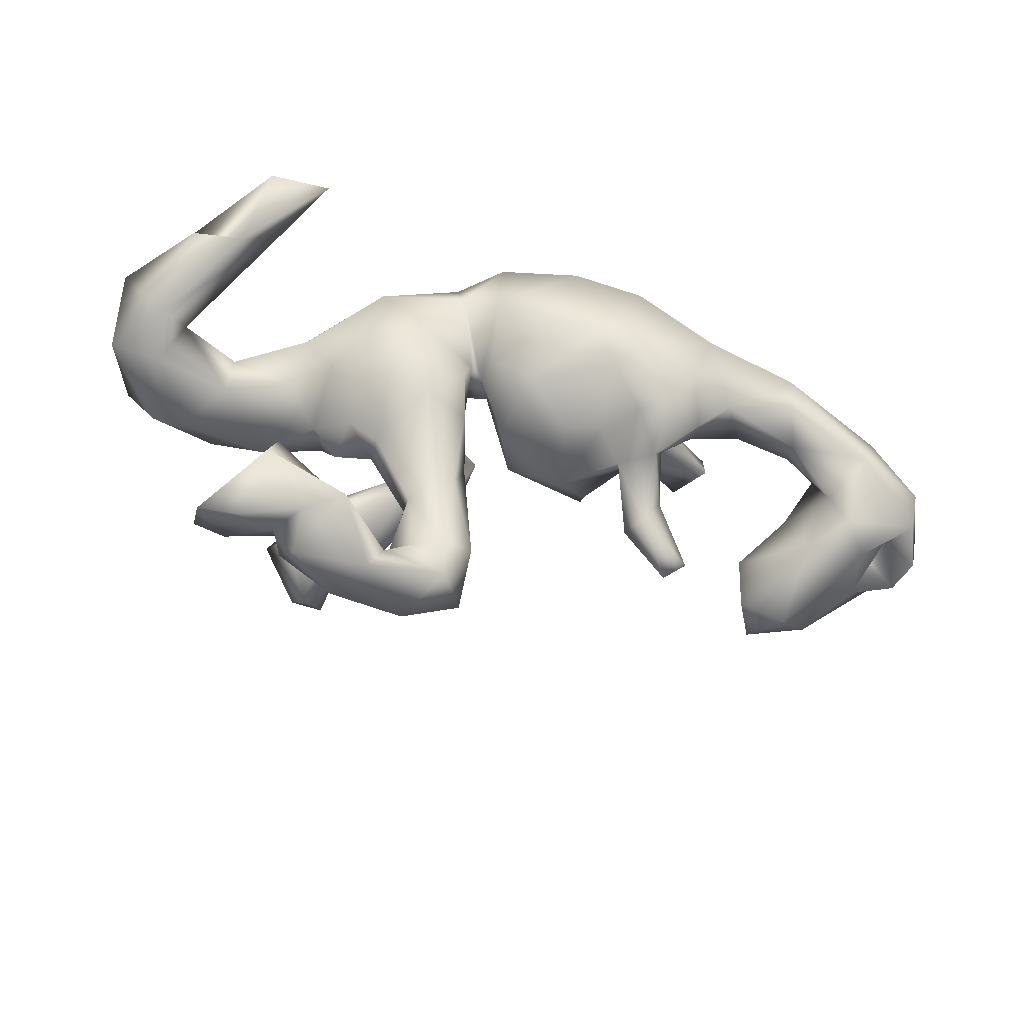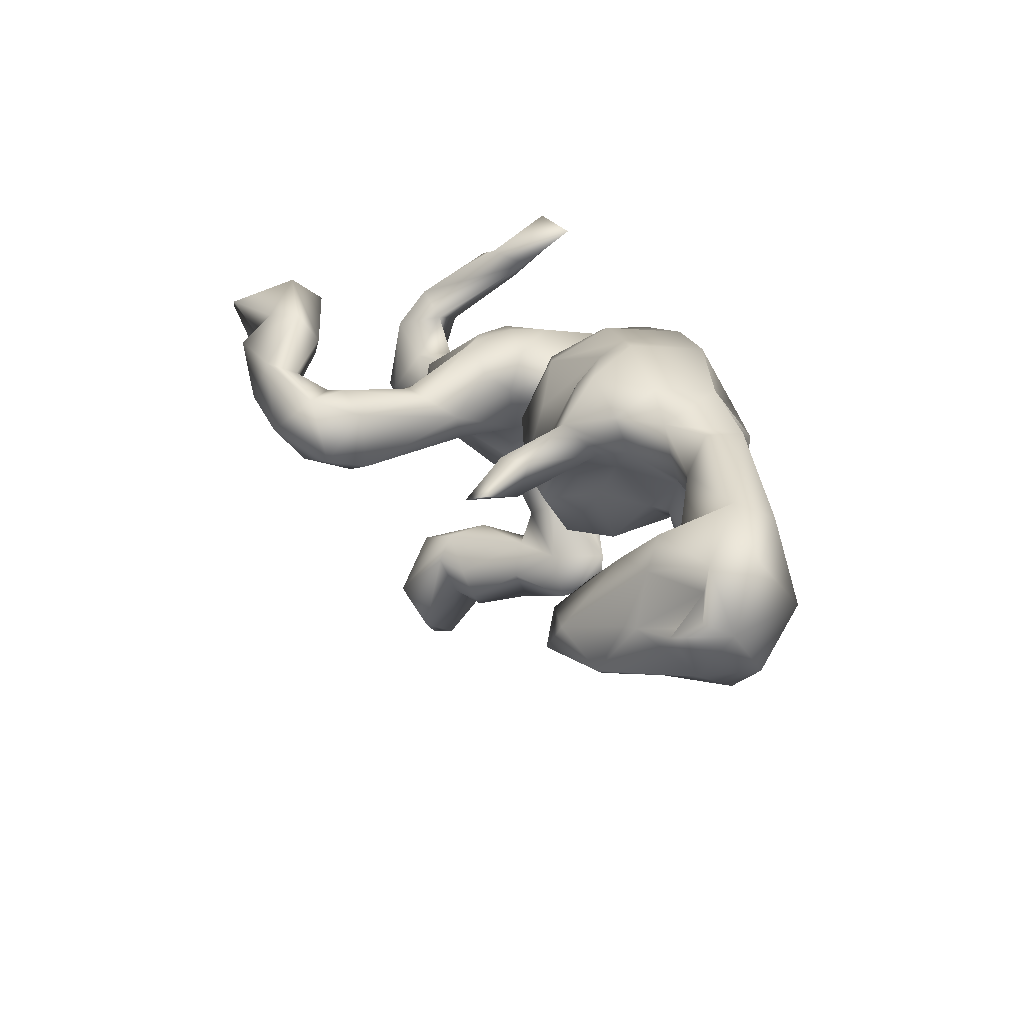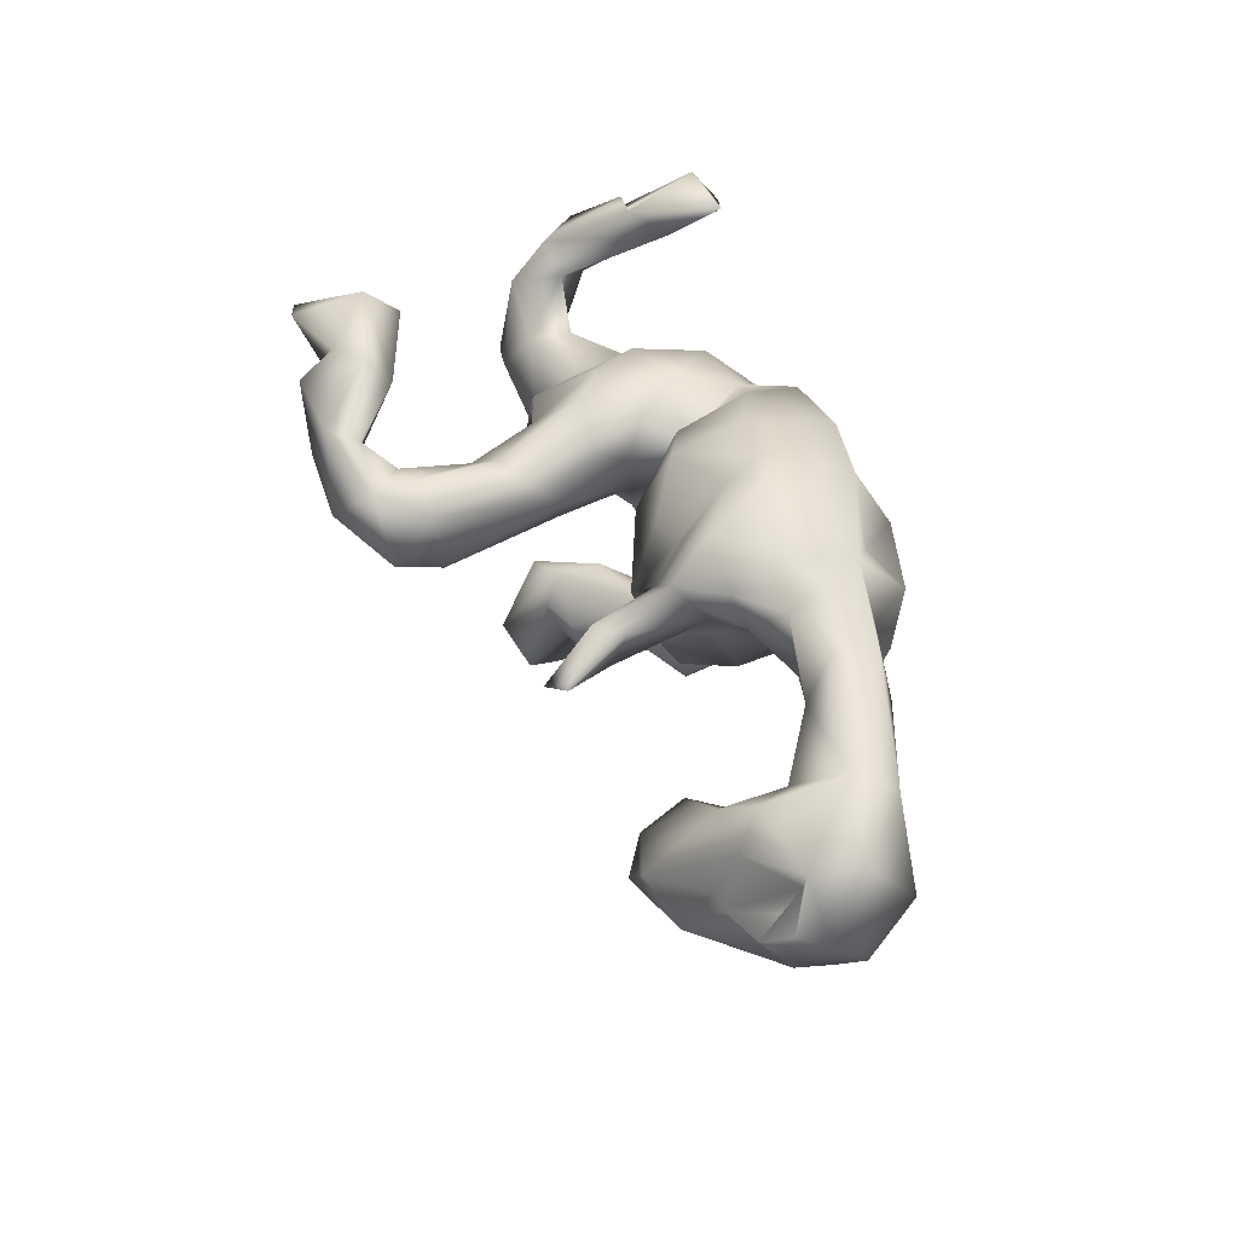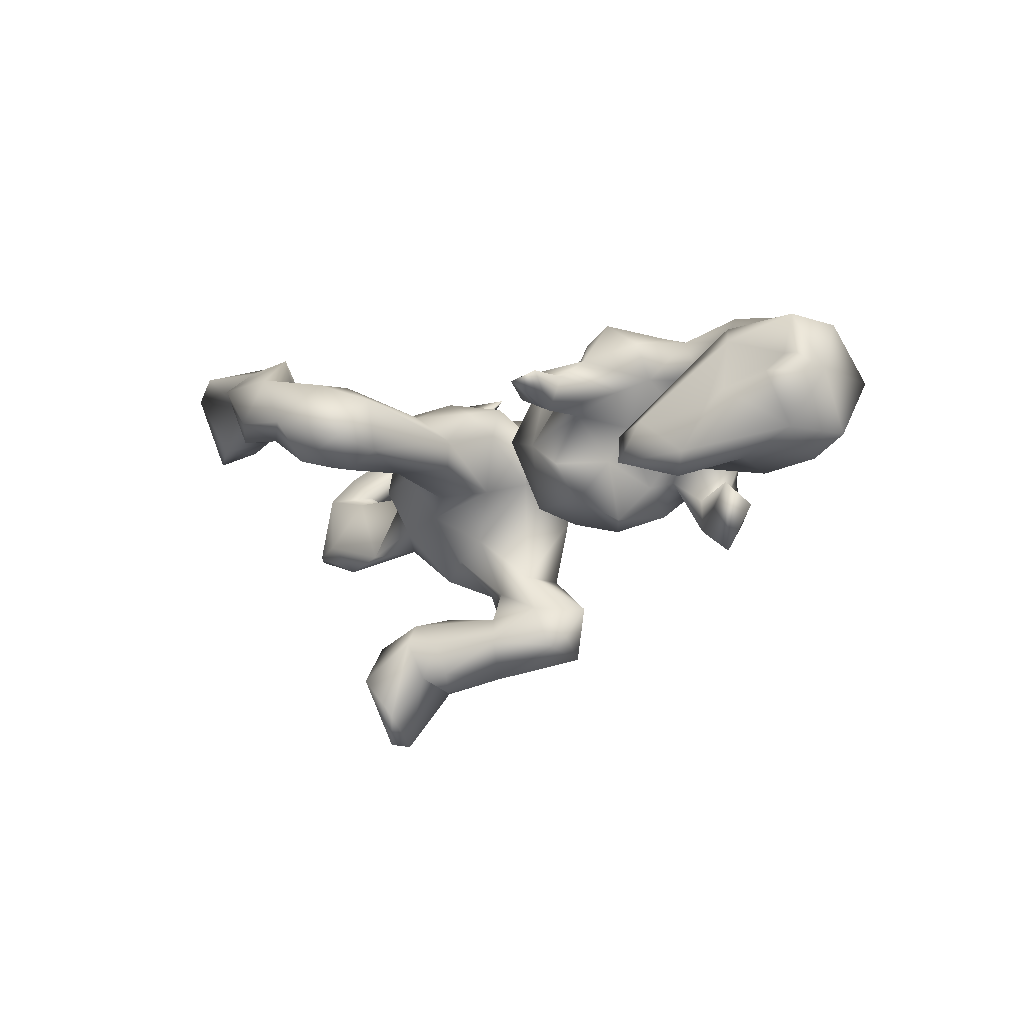
<metadata>
{"format":"obj","ext":"obj","renderer":"f3d","projection":"perspective","resolution":1024,"background":"white","views":[{"elev":-37.3,"azim":-13.9,"up":"+Y"},{"elev":22.6,"azim":62.2,"up":"+Z"},{"elev":42.7,"azim":67.2,"up":"+Z"},{"elev":-14.1,"azim":48.3,"up":"+Z"}]}
</metadata>
<code>
v 0.9074 -0.1162 -0.02389
v 0.8859 -0.1659 0.001514
v 0.8534 -0.1357 0.0879
v 0.8785 -0.03671 -0.1201
v 0.8765 0.03434 -0.01162
v 0.8373 -0.06746 -0.1615
v 0.8494 -0.2052 -0.03179
v 0.8115 -0.127 -0.04864
v 0.8745 -0.04604 0.08145
v 0.7209 -0.06714 -0.1654
v 0.824 -0.1238 0.02444
v 0.7773 0.04866 0.1089
v 0.7522 -0.1931 0.04835
v 0.8488 -0.1436 -0.1195
v 0.7646 -0.2206 -0.04752
v 0.7134 -0.2131 -0.06707
v 0.7393 0.07093 0.0508
v 0.7719 0.04788 -0.07321
v 0.7501 -0.1564 -0.1585
v 0.6519 -0.2207 -0.1835
v 0.5759 0.1133 0.1893
v 0.7113 -0.1463 0.09269
v 0.6439 -0.1778 0.031
v 0.7449 -0.01644 0.139
v 0.5669 0.03857 0.1956
v 0.6838 0.0184 -0.002207
v 0.609 0.1223 0.1131
v 0.6816 -0.08277 0.07788
v 0.6932 -0.255 -0.1523
v 0.6248 -0.2878 -0.08927
v 0.6822 -0.01651 -0.1069
v 0.634 -0.05853 -0.05413
v 0.5877 -0.01134 0.1342
v 0.6099 -0.1488 -0.1458
v 0.6036 0.01283 0.06549
v 0.5681 -0.2867 -0.1537
v 0.5996 0.0778 0.0544
v 0.5382 -0.2548 -0.09432
v 0.5275 -0.1764 -0.06015
v 0.4872 0.0876 -0.1064
v 0.4011 0.1667 0.2086
v 0.4968 0.1494 -0.143
v 0.4882 0.02817 0.08674
v 0.3754 0.1398 -0.1777
v 0.4403 0.02997 0.1768
v 0.4352 0.1357 0.04923
v 0.4246 0.2007 -0.1658
v 0.4188 0.2289 0.0103
v 0.3739 0.1409 -0.1141
v 0.4163 0.1767 -0.09742
v 0.4564 0.1241 -0.2333
v 0.3843 0.1015 0.02413
v 0.4331 0.1866 0.09587
v 0.3604 0.2343 -0.1449
v 0.3631 -0.3007 0.06734
v 0.3705 -0.03431 0.1781
v 0.3865 0.2335 -0.05427
v 0.3735 0.2729 0.08736
v 0.3338 0.2173 0.1557
v 0.3797 -0.008374 0.1066
v 0.2716 -0.2243 0.09904
v 0.2949 -0.2006 0.02362
v 0.3227 -0.3255 0.04962
v 0.3563 0.05931 0.2144
v 0.3205 -0.04155 0.0879
v 0.308 -0.1816 0.09385
v 0.3051 0.1318 -0.06507
v 0.3138 0.2513 -0.06183
v 0.2779 0.02558 0.03796
v 0.2916 0.22 -0.06202
v 0.2881 0.2986 0.02005
v 0.2871 -0.09893 0.1495
v 0.2521 0.3069 0.1174
v 0.2421 0.2397 0.2354
v 0.2449 -0.07642 0.04897
v 0.2917 -0.03666 0.2361
v 0.247 -0.2295 0.0504
v 0.2361 0.1766 -0.1162
v 0.2568 0.1147 -0.06922
v 0.248 0.2576 0.01608
v 0.2334 0.07935 0.2634
v 0.2414 0.01182 -0.02862
v 0.2249 -0.09494 0.09723
v 0.2379 -0.04092 0.2069
v 0.2089 0.2894 0.04905
v 0.2214 0.0569 -0.139
v 0.1895 -0.08626 -0.04015
v 0.1695 0.2245 -0.08995
v 0.1825 -0.04229 0.1361
v 0.1981 0.2903 0.1246
v 0.1555 0.112 0.2474
v 0.2053 -0.04073 -0.1105
v 0.1103 0.2711 0.2296
v 0.1076 -0.04454 0.1202
v 0.1556 0.1192 -0.1427
v 0.1831 0.04129 0.2325
v 0.08025 0.07185 -0.121
v 0.1317 -0.09745 0.007736
v 0.104 0.3163 0.05082
v 0.1204 0.2675 -0.0451
v 0.06099 0.1285 0.2455
v 0.05778 0.2994 0.09584
v 0.1012 0.1863 -0.1117
v 0.04548 0.001189 -0.09214
v -0.005519 -0.03107 0.05697
v 0.02548 0.01946 0.1809
v 0.05391 0.1953 -0.1006
v 0.03509 0.273 -0.03442
v -0.02265 0.07782 0.02964
v 0.002745 0.115 -0.3415
v -0.04628 0.06001 0.1635
v 0.01792 0.1538 -0.2804
v -0.02669 0.2991 0.05626
v -0.08096 0.1676 -0.217
v -0.01475 0.1835 -0.0637
v -0.04804 0.1822 0.2048
v -0.00117 0.06728 -0.3652
v -0.03674 0.2755 0.2
v -0.0563 0.06919 0.09645
v -0.0751 -0.4343 0.009487
v -0.08028 0.08242 0.1118
v -0.1113 0.2048 0.1735
v -0.05232 0.1795 0.01348
v -0.07858 -0.1444 0.05403
v -0.03042 0.1795 -0.3799
v -0.1281 0.2101 -0.192
v -0.08636 -0.01526 0.08901
v -0.1031 0.02004 0.1614
v -0.0339 0.0594 -0.2825
v -0.06143 -0.3529 -0.008984
v -0.1419 0.01782 -0.01704
v -0.11 0.01033 -0.3482
v -0.1124 0.1921 -0.3753
v -0.1124 0.2213 0.04628
v -0.09698 -0.06971 0.1323
v -0.07175 -0.3631 0.09766
v -0.1478 0.04271 -0.2933
v -0.1055 0.1036 -0.1985
v -0.09561 0.09023 0.003667
v -0.05598 0.255 0.08926
v -0.1303 -0.3718 0.1342
v -0.1025 -0.126 -0.000673
v -0.1594 0.07535 -0.2324
v -0.1072 0.2265 -0.06153
v -0.1635 0.2757 0.01186
v -0.1074 -0.2039 0.0984
v -0.187 0.1187 0.1748
v -0.1908 -0.4383 -0.02207
v -0.1178 0.257 0.1389
v -0.1597 -0.2148 0.1038
v -0.1982 0.04817 -0.1112
v -0.1193 0.2168 -0.3079
v -0.1451 0.05671 -0.4212
v -0.1301 -0.3624 -0.03828
v -0.1884 -0.05484 -0.4174
v -0.2004 -0.06659 -0.03129
v -0.1772 0.12 -0.3772
v -0.1274 -0.4448 0.1247
v -0.1833 0.1994 -0.2504
v -0.2142 -0.02557 -0.4512
v -0.1714 0.08564 -0.2976
v -0.1906 -0.3624 -0.02097
v -0.1544 -0.218 -0.01472
v -0.1904 -0.2345 0.0204
v -0.193 -0.2538 0.08466
v -0.1921 -0.5006 0.05049
v -0.1861 -0.3832 0.1191
v -0.197 -0.07608 -0.3559
v -0.1808 -0.05354 0.1748
v -0.2585 0.007337 -0.2834
v -0.1962 0.04453 0.1832
v -0.2246 -0.371 0.05035
v -0.2451 -0.07057 -0.4208
v -0.2245 0.1051 -0.2237
v -0.3049 0.1887 -0.1439
v -0.2562 0.2744 0.03169
v -0.2603 -0.117 0.07967
v -0.2592 -0.1005 -0.3479
v -0.2791 -0.06484 -0.3033
v -0.2455 -0.4262 0.1452
v -0.2726 -0.1312 -0.5044
v -0.2533 -0.002578 0.1636
v -0.2582 -0.1126 0.01312
v -0.2635 0.01836 -0.4435
v -0.2963 0.08437 0.1578
v -0.3059 -0.4132 0.07392
v -0.2994 0.04851 -0.3599
v -0.2388 0.2625 -0.1186
v -0.2871 0.2577 -0.03721
v -0.3179 -0.09217 0.09076
v -0.2628 -0.02637 -0.05897
v -0.2642 -0.4528 0.03411
v -0.3355 -0.3846 0.2407
v -0.2905 0.07167 -0.1384
v -0.3204 -0.1656 -0.4277
v -0.3273 -0.1068 -0.0037
v -0.3157 -0.04724 -0.5583
v -0.359 0.04934 0.08471
v -0.3319 0.07415 -0.177
v -0.3297 -0.08564 -0.5553
v -0.345 -0.03684 -0.07813
v -0.2769 -0.4765 0.1637
v -0.3464 0.04376 -0.4576
v -0.2705 0.2148 0.1333
v -0.3743 -0.03672 -0.0104
v -0.4025 0.000844 -0.4893
v -0.3886 0.1752 -0.06063
v -0.3565 0.1829 -0.1503
v -0.3761 -0.07878 -0.342
v -0.4017 -0.3199 0.1283
v -0.3467 -0.3341 0.1736
v -0.414 -0.4786 0.1708
v -0.4281 0.03127 0.02939
v -0.4088 -0.4171 0.2228
v -0.3846 0.01462 -0.1084
v -0.3289 -0.4912 0.07802
v -0.4275 -0.4182 0.07202
v -0.4655 0.3228 0.3
v -0.4183 0.3054 0.3141
v -0.407 0.1392 0.0442
v -0.4146 -0.3749 0.07686
v -0.4621 -0.2772 0.2277
v -0.5458 0.06954 0.0289
v -0.5308 0.3007 0.3257
v -0.4835 -0.3341 0.2701
v -0.5699 0.1958 0.2465
v -0.4659 -0.03346 -0.1141
v -0.5222 -0.4538 0.228
v -0.4269 0.1715 -0.02212
v -0.564 -0.0196 -0.1303
v -0.5054 -0.3387 0.07981
v -0.5567 -0.005212 0.02907
v -0.4931 0.04786 -0.08984
v -0.6254 -0.03551 -0.06402
v -0.5314 -0.3979 0.07885
v -0.5884 -0.3684 0.06446
v -0.5912 -0.4308 0.1984
v -0.4497 -0.4219 0.1537
v -0.5305 -0.3003 0.1217
v -0.4978 0.2387 0.2265
v -0.5683 0.2499 0.1821
v -0.6044 0.06796 -0.03165
v -0.6992 0.07818 0.1323
v -0.6875 -0.02044 -0.0764
v -0.6503 0.0937 0.08117
v -0.6629 0.2182 0.2171
v -0.6731 0.1456 0.06588
v -0.7274 0.2 0.1377
v -0.6944 0.01158 0.06552
v -0.7874 0.06833 0.02132
v -0.742 0.02456 -0.07172
v -0.7806 0.1636 0.117
f 57 54 68
f 224 218 248
f 93 90 99
f 113 123 140
f 140 134 145
f 140 145 149
f 149 145 176
f 48 57 68
f 106 111 105
f 58 48 71
f 48 68 71
f 71 80 85
f 85 80 88
f 85 88 100
f 99 100 108
f 99 108 102
f 102 108 113
f 113 108 115
f 176 145 189
f 176 189 229
f 71 68 70
f 80 71 88
f 100 107 108
f 134 144 145
f 144 126 188
f 144 188 145
f 145 188 189
f 189 188 175
f 126 159 188
f 219 218 224
f 167 172 180
f 130 136 120
f 237 239 236
f 221 238 235
f 238 221 217
f 211 180 186
f 172 186 180
f 141 167 158
f 158 136 141
f 120 136 158
f 225 239 237
f 193 180 211
f 228 225 237
f 228 214 225
f 166 216 192
f 148 166 192
f 148 120 166
f 192 216 217
f 166 202 216
f 158 166 120
f 235 238 237
f 217 212 238
f 216 212 217
f 202 212 216
f 202 158 180
f 158 167 180
f 158 202 166
f 238 228 237
f 238 214 228
f 212 214 238
f 212 193 214
f 202 193 212
f 202 180 193
f 104 92 98
f 26 31 32
f 18 10 31
f 234 249 244
f 213 232 227
f 205 198 213
f 131 142 156
f 109 104 105
f 104 98 105
f 26 28 35
f 234 232 249
f 205 190 198
f 69 75 82
f 69 65 75
f 60 65 69
f 35 28 33
f 190 185 198
f 182 185 190
f 169 171 182
f 128 171 169
f 169 135 128
f 135 127 128
f 94 106 105
f 94 96 106
f 35 33 43
f 28 24 33
f 92 87 98
f 82 87 92
f 6 10 18
f 124 142 131
f 124 131 127
f 124 127 135
f 94 105 98
f 98 89 94
f 94 89 96
f 60 72 65
f 56 76 72
f 60 56 72
f 208 215 207
f 123 109 139
f 220 229 223
f 223 229 242
f 247 245 242
f 247 251 252
f 78 67 79
f 97 115 107
f 144 139 138
f 138 139 151
f 207 215 229
f 40 42 50
f 49 40 50
f 44 40 49
f 67 44 49
f 78 79 86
f 78 86 95
f 95 97 103
f 175 174 199
f 208 175 199
f 47 42 51
f 112 114 138
f 174 133 161
f 161 143 174
f 161 133 157
f 159 133 174
f 112 129 110
f 112 110 125
f 125 110 117
f 125 117 153
f 125 153 133
f 45 56 60
f 60 43 45
f 33 45 43
f 33 25 45
f 24 25 33
f 9 12 24
f 3 9 24
f 84 96 89
f 84 76 96
f 64 76 56
f 72 76 84
f 56 45 64
f 200 181 195
f 197 181 200
f 200 195 206
f 197 184 173
f 173 181 197
f 206 195 209
f 181 173 178
f 160 155 173
f 155 168 173
f 173 168 178
f 155 132 168
f 178 168 179
f 6 19 10
f 4 14 6
f 201 196 205
f 183 196 201
f 191 183 201
f 32 34 39
f 32 31 34
f 1 14 4
f 5 1 4
f 8 11 15
f 83 84 89
f 6 14 19
f 196 190 205
f 183 190 196
f 156 183 191
f 82 75 87
f 23 28 32
f 28 26 32
f 2 1 3
f 1 5 9
f 183 177 190
f 177 182 190
f 98 83 89
f 87 75 98
f 98 75 83
f 1 9 3
f 169 182 177
f 150 169 177
f 83 72 84
f 61 72 83
f 22 24 28
f 3 24 22
f 181 178 195
f 195 179 209
f 195 178 179
f 19 20 34
f 10 19 34
f 19 14 20
f 34 38 39
f 7 8 15
f 62 75 65
f 121 127 139
f 139 119 121
f 139 109 119
f 109 105 119
f 52 60 69
f 52 43 60
f 46 43 52
f 116 119 111
f 12 17 27
f 27 17 37
f 106 101 111
f 101 116 111
f 243 226 246
f 243 246 252
f 21 12 27
f 21 27 53
f 21 53 41
f 119 116 122
f 121 119 122
f 147 121 122
f 147 204 185
f 46 27 37
f 27 46 53
f 185 204 220
f 252 248 247
f 250 243 252
f 48 46 52
f 49 52 67
f 67 52 79
f 115 109 123
f 37 43 46
f 37 35 43
f 12 5 17
f 182 171 185
f 171 147 185
f 128 147 171
f 128 121 147
f 127 121 128
f 105 111 119
f 24 21 25
f 12 21 24
f 91 101 106
f 96 91 106
f 96 81 91
f 64 81 76
f 45 41 64
f 21 41 45
f 25 21 45
f 76 81 96
f 9 5 12
f 1 7 14
f 1 2 7
f 164 177 183
f 165 177 164
f 156 164 183
f 156 163 164
f 142 163 156
f 32 39 23
f 11 13 15
f 7 11 8
f 2 11 7
f 177 165 150
f 124 135 146
f 83 75 77
f 61 83 77
f 66 65 72
f 65 66 62
f 22 28 23
f 23 13 22
f 13 3 22
f 11 3 13
f 2 3 11
f 146 169 150
f 146 135 169
f 66 72 61
f 34 36 38
f 34 20 36
f 20 14 29
f 14 15 29
f 30 38 36
f 30 23 38
f 13 23 30
f 30 16 13
f 29 16 30
f 29 15 16
f 14 7 15
f 163 162 164
f 130 163 142
f 142 124 130
f 75 62 77
f 23 39 38
f 15 13 16
f 136 124 146
f 20 29 36
f 48 58 53
f 214 193 225
f 211 186 210
f 172 192 186
f 186 192 217
f 210 186 221
f 186 217 221
f 210 221 231
f 231 221 235
f 231 235 236
f 236 235 237
f 130 120 154
f 154 120 148
f 154 148 162
f 162 148 192
f 172 162 192
f 225 211 222
f 193 211 225
f 222 211 210
f 222 239 225
f 55 66 61
f 136 146 141
f 141 146 150
f 167 141 165
f 141 150 165
f 167 165 172
f 222 210 239
f 55 61 63
f 77 63 61
f 136 130 124
f 172 165 164
f 239 210 231
f 239 231 236
f 62 55 63
f 62 63 77
f 130 154 163
f 163 154 162
f 162 172 164
f 29 30 36
f 66 55 62
f 48 53 46
f 248 241 247
f 241 245 247
f 240 245 241
f 147 122 204
f 118 122 116
f 41 58 59
f 41 53 58
f 246 248 252
f 240 226 243
f 93 116 101
f 91 93 101
f 91 74 93
f 81 74 91
f 41 74 81
f 41 59 74
f 64 41 81
f 245 240 243
f 242 229 233
f 229 215 233
f 139 131 151
f 115 104 109
f 97 104 115
f 251 250 252
f 245 223 242
f 213 223 232
f 213 220 223
f 139 127 131
f 79 69 82
f 79 52 69
f 26 35 37
f 17 26 37
f 17 18 26
f 5 18 17
f 250 249 243
f 245 243 249
f 232 245 249
f 232 223 245
f 213 198 220
f 198 185 220
f 151 131 191
f 18 31 26
f 125 133 152
f 159 174 175
f 152 133 159
f 116 93 118
f 122 149 204
f 240 219 226
f 226 219 224
f 74 90 93
f 118 149 122
f 218 219 240
f 218 240 241
f 218 241 248
f 226 224 248
f 226 248 246
f 59 58 73
f 74 59 73
f 74 73 90
f 93 102 118
f 118 102 113
f 140 118 113
f 118 140 149
f 204 149 176
f 58 71 73
f 71 85 73
f 73 85 90
f 85 100 90
f 90 100 99
f 102 93 99
f 125 152 126
f 114 112 126
f 112 125 126
f 188 159 175
f 126 152 159
f 51 44 54
f 138 126 144
f 88 95 103
f 78 95 88
f 70 44 67
f 54 44 70
f 68 54 70
f 47 54 57
f 57 50 47
f 42 47 50
f 189 208 207
f 189 175 208
f 108 107 115
f 107 100 103
f 88 103 100
f 71 78 88
f 71 70 78
f 78 70 67
f 49 48 52
f 50 48 49
f 50 57 48
f 229 220 204
f 176 229 204
f 189 207 229
f 139 144 134
f 134 123 139
f 113 115 123
f 140 123 134
f 138 114 126
f 103 97 107
f 203 197 206
f 184 197 203
f 184 203 187
f 184 160 173
f 153 160 184
f 155 160 153
f 209 187 206
f 132 137 168
f 153 132 155
f 170 209 179
f 170 187 209
f 179 137 170
f 137 179 168
f 230 244 251
f 230 234 244
f 242 230 251
f 233 230 242
f 230 227 234
f 233 215 230
f 215 227 230
f 199 201 215
f 199 191 201
f 92 104 97
f 82 92 86
f 6 5 4
f 244 249 250
f 234 227 232
f 205 213 227
f 215 201 227
f 201 205 227
f 131 156 191
f 5 6 18
f 206 197 200
f 31 10 34
f 95 86 92
f 194 191 199
f 137 161 170
f 79 82 86
f 251 244 250
f 95 92 97
f 138 151 143
f 143 151 194
f 174 143 194
f 194 151 191
f 174 194 199
f 208 199 215
f 51 42 40
f 51 40 44
f 129 138 143
f 129 112 138
f 129 137 132
f 137 129 143
f 137 143 161
f 161 187 170
f 110 129 117
f 117 129 132
f 153 117 132
f 161 157 187
f 157 133 153
f 184 157 153
f 157 184 187
f 206 187 203
f 247 242 251
f 47 51 54

</code>
